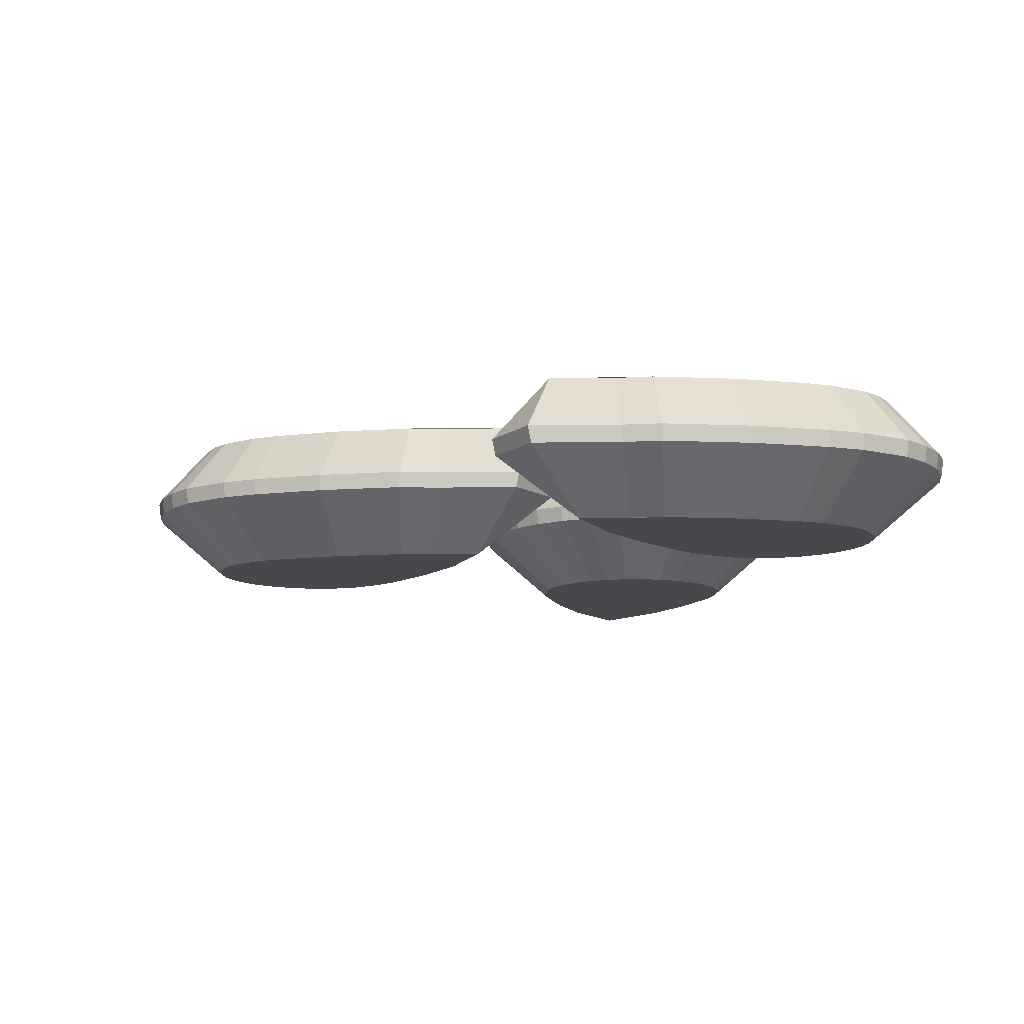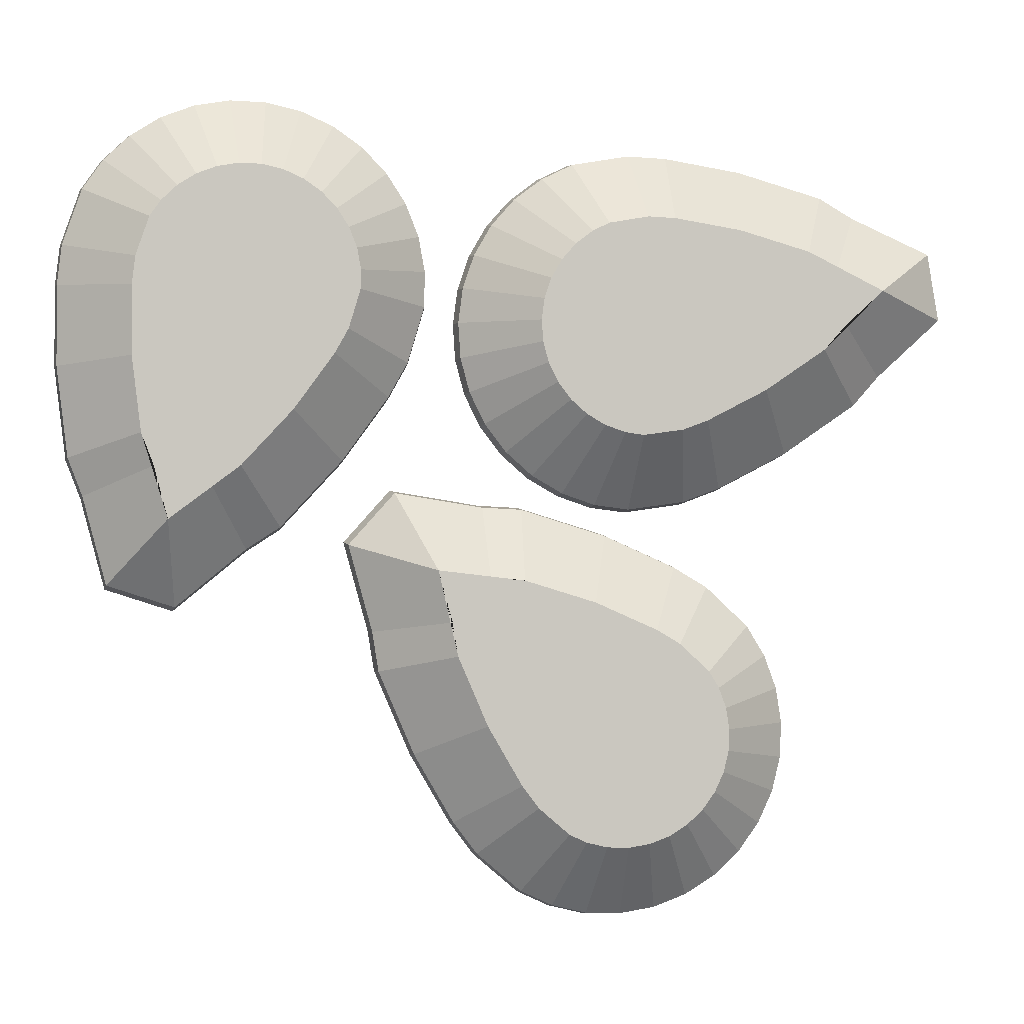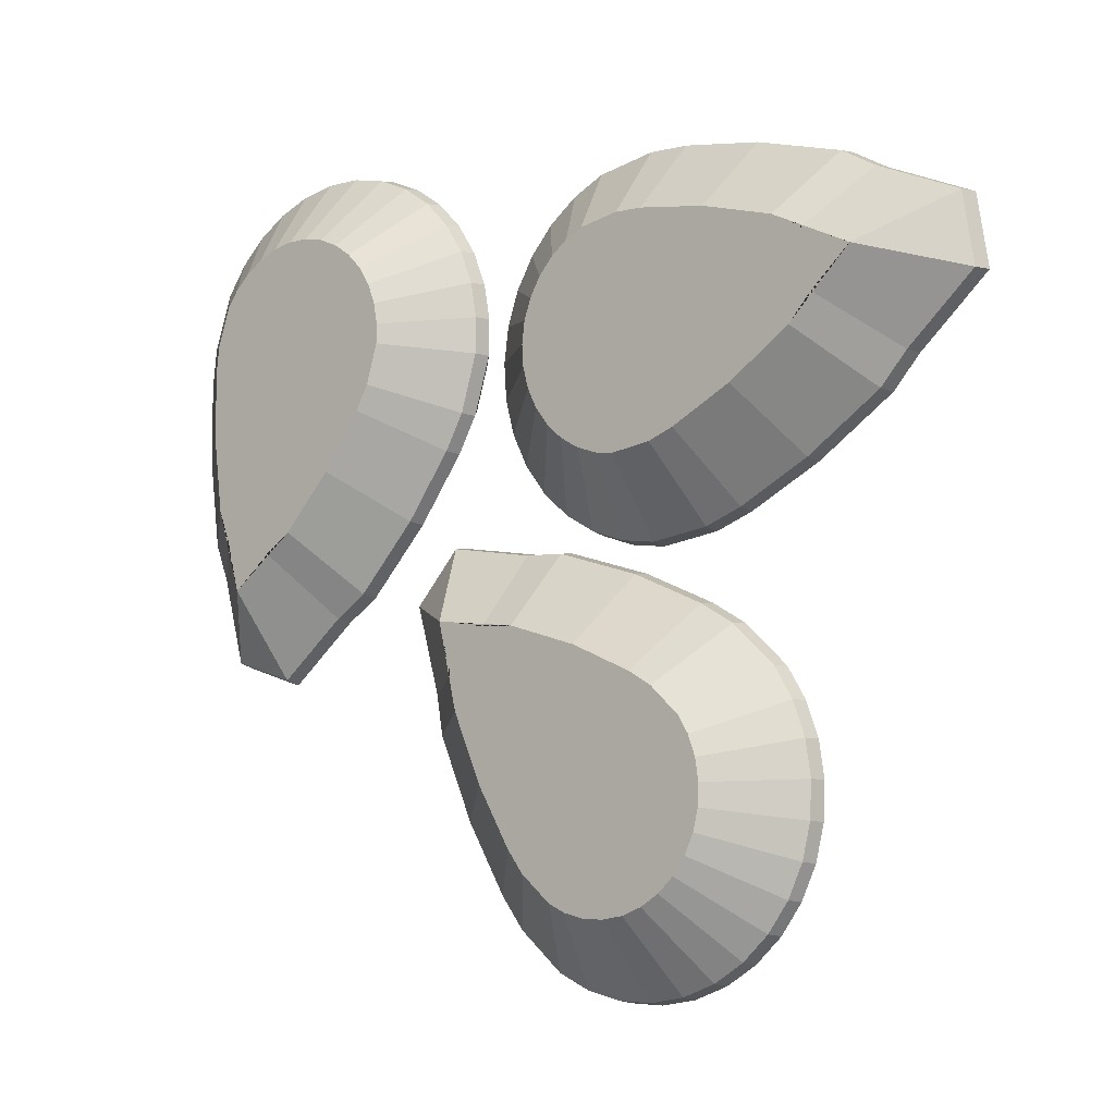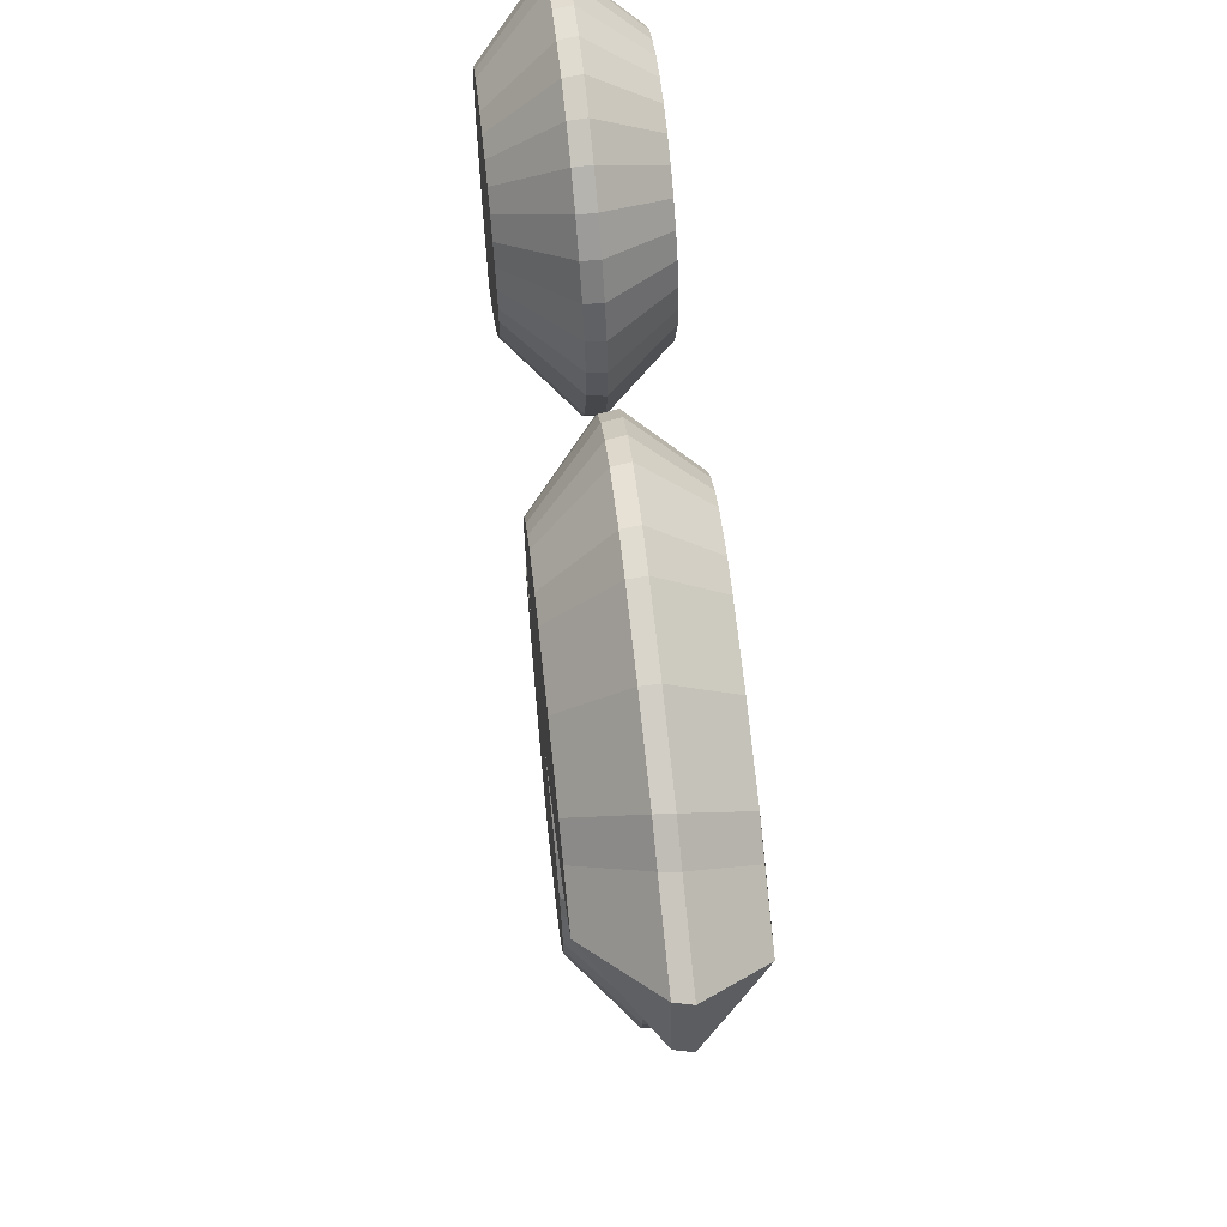
<metadata>
{"format":"obj","ext":"obj","renderer":"f3d","projection":"perspective","resolution":1024,"background":"white","views":[{"elev":-11.2,"azim":-103.1,"up":"+Y"},{"elev":-1.9,"azim":-10.6,"up":"+Z"},{"elev":-8.0,"azim":38.8,"up":"+Z"},{"elev":63.0,"azim":83.6,"up":"+Z"}]}
</metadata>
<code>
o Circle
v -0.0898 0.03654 -0.08435
v -0.07856 0.03654 -0.08797
v -0.08014 0.02594 -0.0736
v -0.08245 0.02594 -0.06495
v -0.09374 0.03654 -0.06962
v -0.08453 0.02594 -0.0596
v -0.09619 0.03654 -0.06328
v -0.08608 0.02594 -0.04707
v -0.09807 0.03654 -0.04812
v -0.08612 0.02594 -0.03555
v -0.09811 0.03654 -0.03472
v -0.08558 0.02594 -0.03092
v -0.09734 0.03654 -0.02801
v -0.08336 0.02594 -0.02444
v -0.09411 0.03653 -0.01861
v -0.08153 0.02594 -0.02179
v -0.09068 0.03653 -0.01366
v -0.07891 0.02594 -0.01926
v -0.08636 0.03653 -0.009471
v -0.07585 0.02594 -0.01729
v -0.0813 0.03652 -0.00621
v -0.07246 0.02594 -0.01595
v -0.0757 0.03652 -0.003998
v -0.06888 0.02594 -0.0153
v -0.06978 0.03652 -0.002921
v -0.06524 0.02594 -0.01536
v -0.06376 0.03652 -0.00302
v -0.06168 0.02594 -0.01612
v -0.05787 0.03651 -0.004291
v -0.05833 0.02594 -0.01757
v -0.05235 0.03652 -0.006685
v -0.05534 0.02594 -0.01965
v -0.0474 0.03652 -0.01011
v -0.05281 0.02594 -0.02226
v -0.04321 0.03652 -0.01444
v -0.05083 0.02594 -0.02532
v -0.03995 0.03652 -0.01949
v -0.04949 0.02594 -0.02871
v -0.03774 0.03653 -0.02509
v -0.04884 0.02594 -0.03229
v -0.03666 0.03653 -0.03102
v -0.0489 0.02594 -0.03551
v -0.03676 0.03653 -0.03703
v -0.05086 0.02594 -0.04208
v -0.03961 0.03654 -0.04656
v -0.05312 0.02594 -0.04615
v -0.04289 0.03654 -0.05246
v -0.05987 0.02594 -0.05549
v -0.05073 0.03654 -0.06333
v -0.06842 0.02594 -0.06477
v -0.06109 0.03654 -0.07456
v -0.07323 0.02594 -0.06792
v -0.06678 0.03654 -0.07828
v -0.09002 0.03941 -0.08503
v -0.08196 0.05001 -0.07924
v -0.07877 0.03941 -0.08864
v -0.09404 0.03941 -0.06998
v -0.08496 0.05001 -0.068
v -0.09652 0.03941 -0.06356
v -0.08728 0.05001 -0.06199
v -0.09842 0.03941 -0.04822
v -0.08902 0.05001 -0.04791
v -0.09846 0.03941 -0.03465
v -0.08907 0.05001 -0.03502
v -0.09768 0.03942 -0.02787
v -0.08846 0.05001 -0.02971
v -0.09441 0.03942 -0.01835
v -0.0859 0.05001 -0.02226
v -0.09094 0.03942 -0.01333
v -0.08371 0.05001 -0.0191
v -0.08657 0.03943 -0.009095
v -0.08065 0.05001 -0.01614
v -0.08144 0.03943 -0.005793
v -0.07708 0.05001 -0.01384
v -0.07578 0.03943 -0.003553
v -0.07311 0.05001 -0.01227
v -0.06978 0.03943 -0.002462
v -0.06892 0.05001 -0.01151
v -0.06369 0.03944 -0.002561
v -0.06467 0.05001 -0.01158
v -0.05773 0.03944 -0.003848
v -0.0605 0.05001 -0.01248
v -0.05214 0.03944 -0.006272
v -0.0566 0.05001 -0.01417
v -0.04713 0.03943 -0.009741
v -0.05309 0.05001 -0.01659
v -0.04289 0.03943 -0.01412
v -0.05013 0.05001 -0.01965
v -0.03959 0.03943 -0.01924
v -0.04782 0.05001 -0.02323
v -0.03735 0.03943 -0.02491
v -0.04626 0.05001 -0.0272
v -0.03626 0.03942 -0.03091
v -0.0455 0.05001 -0.03139
v -0.03636 0.03942 -0.037
v -0.04556 0.05001 -0.03522
v -0.03925 0.03942 -0.04664
v -0.04782 0.05001 -0.04276
v -0.04257 0.03941 -0.05262
v -0.05042 0.05001 -0.04744
v -0.05051 0.03941 -0.06362
v -0.05797 0.05001 -0.0579
v -0.06099 0.03941 -0.07498
v -0.06758 0.05001 -0.06832
v -0.06674 0.03941 -0.07875
v -0.07297 0.05001 -0.07185
f 53 2 56 105
f 33 35 87 85
f 9 11 63 61
f 35 37 89 87
f 3 52 50 48 46 44 42 40 38 36 34 32 30 28 26 24 22 20 18 16 14 12 10 8 6 4
f 37 39 91 89
f 11 13 65 63
f 39 41 93 91
f 13 15 67 65
f 41 43 95 93
f 15 17 69 67
f 43 45 97 95
f 17 19 71 69
f 45 47 99 97
f 19 21 73 71
f 47 49 101 99
f 21 23 75 73
f 49 51 103 101
f 23 25 77 75
f 25 27 79 77
f 51 53 105 103
f 27 29 81 79
f 29 31 83 81
f 7 9 61 59
f 55 58 60 62 64 66 68 70 72 74 76 78 80 82 84 86 88 90 92 94 96 98 100 102 104 106
f 31 33 85 83
f 5 7 59 57
f 1 2 3
f 54 55 56
f 5 1 3 4
f 7 5 4 6
f 9 7 6 8
f 11 9 8 10
f 13 11 10 12
f 15 13 12 14
f 17 15 14 16
f 19 17 16 18
f 21 19 18 20
f 23 21 20 22
f 25 23 22 24
f 27 25 24 26
f 29 27 26 28
f 31 29 28 30
f 33 31 30 32
f 35 33 32 34
f 37 35 34 36
f 39 37 36 38
f 41 39 38 40
f 43 41 40 42
f 45 43 42 44
f 47 45 44 46
f 49 47 46 48
f 51 49 48 50
f 53 51 50 52
f 2 53 52 3
f 58 55 54 57
f 60 58 57 59
f 62 60 59 61
f 64 62 61 63
f 66 64 63 65
f 68 66 65 67
f 70 68 67 69
f 72 70 69 71
f 74 72 71 73
f 76 74 73 75
f 78 76 75 77
f 80 78 77 79
f 82 80 79 81
f 84 82 81 83
f 86 84 83 85
f 88 86 85 87
f 90 88 87 89
f 92 90 89 91
f 94 92 91 93
f 96 94 93 95
f 98 96 95 97
f 100 98 97 99
f 102 100 99 101
f 104 102 101 103
f 106 104 103 105
f 55 106 105 56
f 1 54 56 2
f 1 5 57 54
o Circle.001
v 0.05536 0.03687 -0.03737
v 0.05344 0.03687 -0.02572
v 0.04138 0.02627 -0.0337
v 0.03475 0.02627 -0.0397
v 0.04405 0.03687 -0.04761
v 0.03093 0.02627 -0.04399
v 0.03953 0.03687 -0.05269
v 0.02049 0.02627 -0.05109
v 0.0269 0.03687 -0.06128
v 0.01026 0.02627 -0.05639
v 0.015 0.03687 -0.06744
v 0.005906 0.02627 -0.05803
v 0.008687 0.03686 -0.06982
v -0.000881 0.02627 -0.05901
v -0.001156 0.03686 -0.07124
v -0.004072 0.02627 -0.05859
v -0.007124 0.03686 -0.07046
v -0.00752 0.02627 -0.05742
v -0.01282 0.03685 -0.06852
v -0.01067 0.02627 -0.0556
v -0.01804 0.03685 -0.06551
v -0.01341 0.02627 -0.0532
v -0.02256 0.03685 -0.06154
v -0.01563 0.02627 -0.05031
v -0.02623 0.03684 -0.05676
v -0.01724 0.02627 -0.04704
v -0.02889 0.03684 -0.05137
v -0.01818 0.02627 -0.04353
v -0.03044 0.03684 -0.04555
v -0.01842 0.02627 -0.03989
v -0.03084 0.03684 -0.03954
v -0.01794 0.02627 -0.03628
v -0.03005 0.03684 -0.03358
v -0.01677 0.02627 -0.03283
v -0.02812 0.03685 -0.02788
v -0.01495 0.02627 -0.02968
v -0.02511 0.03685 -0.02266
v -0.01255 0.02627 -0.02694
v -0.02114 0.03685 -0.01814
v -0.009661 0.02627 -0.02472
v -0.01636 0.03686 -0.01447
v -0.006775 0.02627 -0.0233
v -0.01097 0.03686 -0.01181
v -3.2e-05 0.02627 -0.02205
v -0.001187 0.03686 -0.009994
v 0.004619 0.02627 -0.0222
v 0.00556 0.03687 -0.01021
v 0.01601 0.02627 -0.02393
v 0.01881 0.03687 -0.01223
v 0.02817 0.02627 -0.0273
v 0.03353 0.03687 -0.01631
v 0.03317 0.02627 -0.03014
v 0.03944 0.03687 -0.01967
v 0.05606 0.03974 -0.03726
v 0.04723 0.05034 -0.03273
v 0.05414 0.03974 -0.0256
v 0.04451 0.03974 -0.04771
v 0.0386 0.05034 -0.04053
v 0.03994 0.03974 -0.05285
v 0.03432 0.05034 -0.04535
v 0.02716 0.03974 -0.06155
v 0.02259 0.05034 -0.05333
v 0.01511 0.03974 -0.06778
v 0.01114 0.05034 -0.05926
v 0.008714 0.03974 -0.07019
v 0.006136 0.05034 -0.06114
v -0.001249 0.03975 -0.07163
v -0.00166 0.05034 -0.06227
v -0.007291 0.03975 -0.07084
v -0.005462 0.05034 -0.06177
v -0.01306 0.03975 -0.06888
v -0.009495 0.05034 -0.0604
v -0.01834 0.03976 -0.06583
v -0.01318 0.05034 -0.05827
v -0.02292 0.03976 -0.06181
v -0.01639 0.05034 -0.05546
v -0.02663 0.03976 -0.05698
v -0.01898 0.05034 -0.05208
v -0.02933 0.03976 -0.05151
v -0.02086 0.05034 -0.04826
v -0.0309 0.03976 -0.04563
v -0.02196 0.05034 -0.04415
v -0.0313 0.03976 -0.03954
v -0.02224 0.05034 -0.0399
v -0.03051 0.03976 -0.0335
v -0.02168 0.05034 -0.03568
v -0.02855 0.03976 -0.02773
v -0.02031 0.05034 -0.03165
v -0.0255 0.03976 -0.02245
v -0.01819 0.05034 -0.02796
v -0.02148 0.03975 -0.01787
v -0.01538 0.05034 -0.02476
v -0.01665 0.03975 -0.01416
v -0.012 0.05034 -0.02216
v -0.01118 0.03975 -0.01147
v -0.008559 0.05034 -0.02047
v -0.001281 0.03974 -0.009632
v -0.000814 0.05034 -0.01903
v 0.005549 0.03974 -0.009856
v 0.004528 0.05034 -0.0192
v 0.01896 0.03974 -0.01189
v 0.01728 0.05034 -0.02114
v 0.03386 0.03974 -0.01602
v 0.03095 0.05034 -0.02493
v 0.03984 0.03974 -0.01942
v 0.03655 0.05034 -0.02812
f 159 108 162 211
f 139 141 193 191
f 115 117 169 167
f 141 143 195 193
f 143 145 197 195
f 117 119 171 169
f 145 147 199 197
f 119 121 173 171
f 147 149 201 199
f 121 123 175 173
f 149 151 203 201
f 123 125 177 175
f 151 153 205 203
f 125 127 179 177
f 153 155 207 205
f 127 129 181 179
f 155 157 209 207
f 129 131 183 181
f 111 113 165 163
f 131 133 185 183
f 157 159 211 209
f 133 135 187 185
f 135 137 189 187
f 113 115 167 165
f 161 164 166 168 170 172 174 176 178 180 182 184 186 188 190 192 194 196 198 200 202 204 206 208 210 212
f 137 139 191 189
f 109 158 156 154 152 150 148 146 144 142 140 138 136 134 132 130 128 126 124 122 120 118 116 114 112 110
f 107 108 109
f 160 161 162
f 111 107 109 110
f 113 111 110 112
f 115 113 112 114
f 117 115 114 116
f 119 117 116 118
f 121 119 118 120
f 123 121 120 122
f 125 123 122 124
f 127 125 124 126
f 129 127 126 128
f 131 129 128 130
f 133 131 130 132
f 135 133 132 134
f 137 135 134 136
f 139 137 136 138
f 141 139 138 140
f 143 141 140 142
f 145 143 142 144
f 147 145 144 146
f 149 147 146 148
f 151 149 148 150
f 153 151 150 152
f 155 153 152 154
f 157 155 154 156
f 159 157 156 158
f 108 159 158 109
f 164 161 160 163
f 166 164 163 165
f 168 166 165 167
f 170 168 167 169
f 172 170 169 171
f 174 172 171 173
f 176 174 173 175
f 178 176 175 177
f 180 178 177 179
f 182 180 179 181
f 184 182 181 183
f 186 184 183 185
f 188 186 185 187
f 190 188 187 189
f 192 190 189 191
f 194 192 191 193
f 196 194 193 195
f 198 196 195 197
f 200 198 197 199
f 202 200 199 201
f 204 202 201 203
f 206 204 203 205
f 208 206 205 207
f 210 208 207 209
f 212 210 209 211
f 161 212 211 162
f 107 160 162 108
f 107 111 163 160
o Circle.002
v -0.04163 0.03757 -0.06864
v -0.04949 0.03757 -0.07746
v -0.03572 0.02697 -0.08184
v -0.02688 0.02697 -0.08323
v -0.02656 0.03757 -0.07103
v -0.02114 0.02697 -0.08351
v -0.01977 0.03757 -0.07136
v -0.009061 0.02697 -0.08718
v -0.005155 0.03757 -0.07579
v 0.001488 0.02697 -0.09182
v 0.007113 0.03756 -0.08119
v 0.005497 0.02697 -0.09418
v 0.01293 0.03756 -0.08462
v 0.01052 0.02697 -0.09885
v 0.02021 0.03756 -0.09139
v 0.0122 0.02697 -0.1016
v 0.02335 0.03755 -0.09653
v 0.01345 0.02697 -0.105
v 0.02542 0.03755 -0.1022
v 0.01401 0.02697 -0.1086
v 0.02635 0.03755 -0.1081
v 0.01386 0.02697 -0.1123
v 0.0261 0.03755 -0.1141
v 0.013 0.02697 -0.1158
v 0.02468 0.03754 -0.12
v 0.01147 0.02697 -0.1191
v 0.02215 0.03754 -0.1255
v 0.009324 0.02697 -0.122
v 0.0186 0.03754 -0.1303
v 0.006644 0.02697 -0.1245
v 0.01417 0.03754 -0.1344
v 0.003534 0.02697 -0.1264
v 0.009028 0.03754 -0.1375
v 0.000115 0.02697 -0.1277
v 0.003376 0.03755 -0.1396
v -0.003483 0.02697 -0.1282
v -0.002571 0.03755 -0.1405
v -0.007122 0.02697 -0.1281
v -0.008586 0.03755 -0.1403
v -0.01066 0.02697 -0.1272
v -0.01444 0.03755 -0.1389
v -0.01358 0.02697 -0.1259
v -0.0199 0.03756 -0.1363
v -0.01879 0.02697 -0.1214
v -0.02745 0.03756 -0.1299
v -0.02159 0.02697 -0.1177
v -0.03151 0.03756 -0.1245
v -0.02739 0.02697 -0.1077
v -0.03826 0.03757 -0.1129
v -0.0324 0.02697 -0.09613
v -0.04432 0.03757 -0.09886
v -0.03333 0.02697 -0.09046
v -0.04542 0.03757 -0.09216
v -0.04215 0.04044 -0.06817
v -0.04013 0.05104 -0.07789
v -0.05002 0.04044 -0.07699
v -0.02677 0.04044 -0.07061
v -0.02865 0.05104 -0.07971
v -0.0199 0.04044 -0.07094
v -0.02221 0.05104 -0.08002
v -0.005104 0.04044 -0.07543
v -0.008637 0.05104 -0.08414
v 0.007313 0.04044 -0.08089
v 0.003169 0.05104 -0.08933
v 0.0132 0.04044 -0.08436
v 0.007775 0.05104 -0.09205
v 0.02058 0.04045 -0.09121
v 0.01354 0.05104 -0.09741
v 0.02375 0.04045 -0.09642
v 0.01554 0.05104 -0.1007
v 0.02585 0.04045 -0.1021
v 0.01701 0.05104 -0.1047
v 0.02679 0.04046 -0.1082
v 0.01766 0.05104 -0.1089
v 0.02653 0.04046 -0.1142
v 0.01749 0.05104 -0.1131
v 0.0251 0.04046 -0.1202
v 0.01648 0.05104 -0.1173
v 0.02254 0.04046 -0.1257
v 0.01469 0.05104 -0.1211
v 0.01894 0.04046 -0.1306
v 0.01218 0.05104 -0.1246
v 0.01446 0.04046 -0.1348
v 0.009048 0.05104 -0.1275
v 0.009256 0.04046 -0.1379
v 0.005412 0.05104 -0.1297
v 0.003533 0.04046 -0.14
v 0.001414 0.05104 -0.1312
v -0.002488 0.04046 -0.141
v -0.002794 0.05104 -0.1318
v -0.008577 0.04045 -0.1407
v -0.007049 0.05104 -0.1316
v -0.0145 0.04045 -0.1393
v -0.01119 0.05104 -0.1306
v -0.02003 0.04045 -0.1367
v -0.01467 0.05104 -0.129
v -0.02767 0.04044 -0.1302
v -0.02065 0.05104 -0.1239
v -0.03178 0.04044 -0.1247
v -0.02386 0.05104 -0.1196
v -0.03861 0.04044 -0.113
v -0.03036 0.05104 -0.1085
v -0.04475 0.04044 -0.09878
v -0.03599 0.05104 -0.09546
v -0.04586 0.04044 -0.09199
v -0.03703 0.05104 -0.0891
f 265 214 268 317
f 263 265 317 315
f 245 247 299 297
f 221 223 275 273
f 247 249 301 299
f 249 251 303 301
f 223 225 277 275
f 251 253 305 303
f 225 227 279 277
f 253 255 307 305
f 227 229 281 279
f 255 257 309 307
f 229 231 283 281
f 257 259 311 309
f 231 233 285 283
f 259 261 313 311
f 233 235 287 285
f 261 263 315 313
f 235 237 289 287
f 217 219 271 269
f 237 239 291 289
f 239 241 293 291
f 215 264 262 260 258 256 254 252 250 248 246 244 242 240 238 236 234 232 230 228 226 224 222 220 218 216
f 241 243 295 293
f 219 221 273 271
f 267 270 272 274 276 278 280 282 284 286 288 290 292 294 296 298 300 302 304 306 308 310 312 314 316 318
f 243 245 297 295
f 213 214 215
f 266 267 268
f 217 213 215 216
f 219 217 216 218
f 221 219 218 220
f 223 221 220 222
f 225 223 222 224
f 227 225 224 226
f 229 227 226 228
f 231 229 228 230
f 233 231 230 232
f 235 233 232 234
f 237 235 234 236
f 239 237 236 238
f 241 239 238 240
f 243 241 240 242
f 245 243 242 244
f 247 245 244 246
f 249 247 246 248
f 251 249 248 250
f 253 251 250 252
f 255 253 252 254
f 257 255 254 256
f 259 257 256 258
f 261 259 258 260
f 263 261 260 262
f 265 263 262 264
f 214 265 264 215
f 270 267 266 269
f 272 270 269 271
f 274 272 271 273
f 276 274 273 275
f 278 276 275 277
f 280 278 277 279
f 282 280 279 281
f 284 282 281 283
f 286 284 283 285
f 288 286 285 287
f 290 288 287 289
f 292 290 289 291
f 294 292 291 293
f 296 294 293 295
f 298 296 295 297
f 300 298 297 299
f 302 300 299 301
f 304 302 301 303
f 306 304 303 305
f 308 306 305 307
f 310 308 307 309
f 312 310 309 311
f 314 312 311 313
f 316 314 313 315
f 318 316 315 317
f 267 318 317 268
f 213 266 268 214
f 213 217 269 266

</code>
